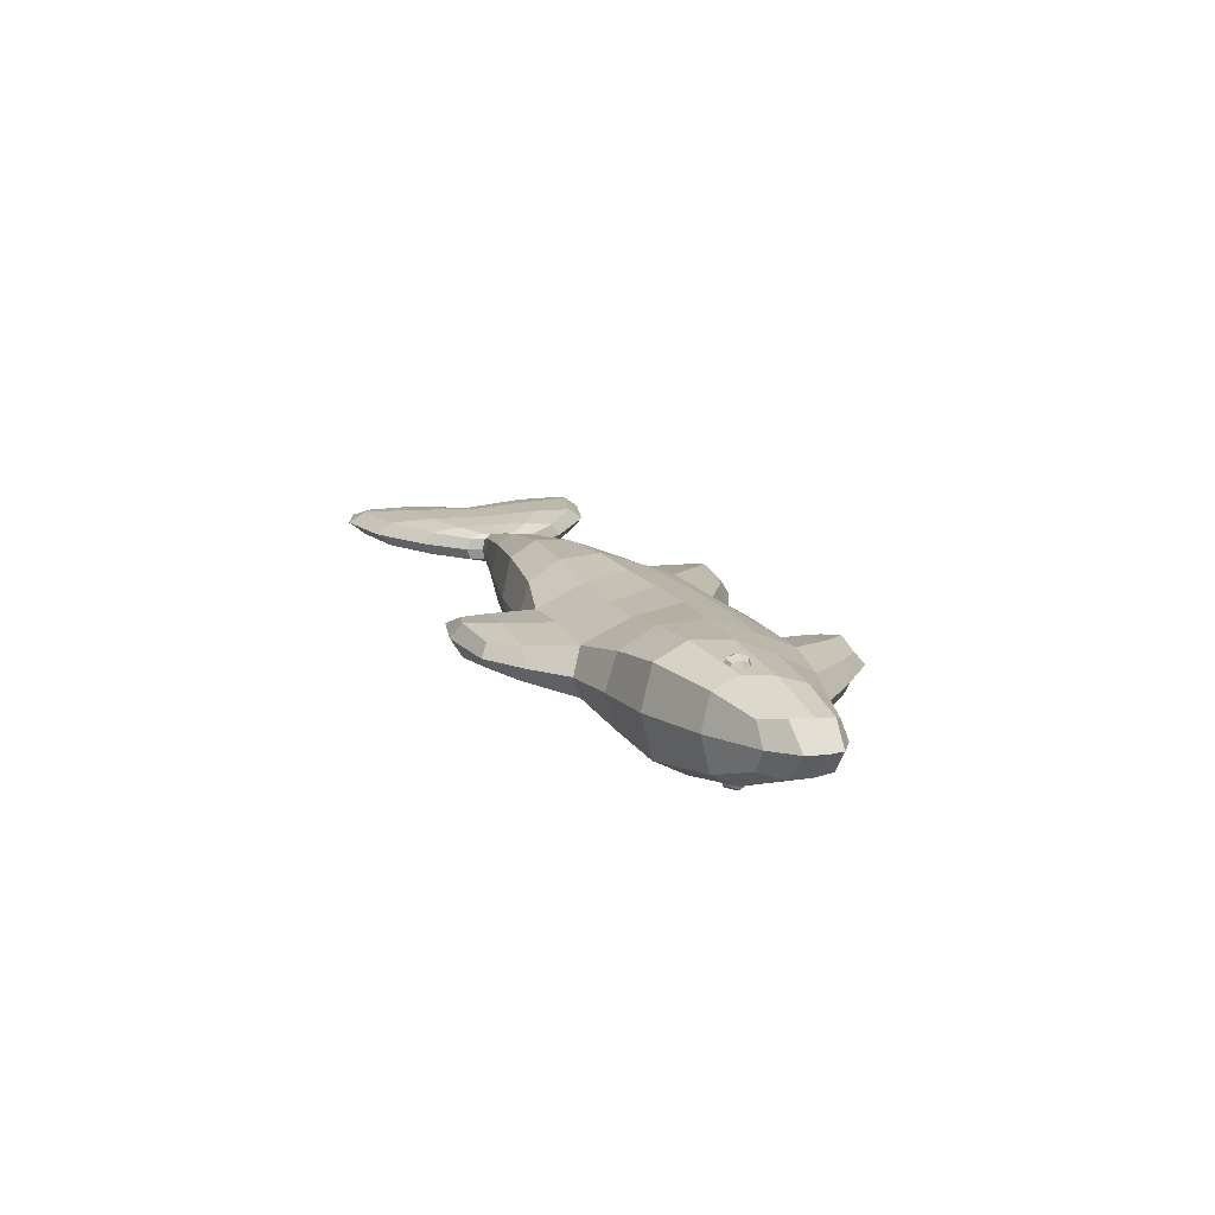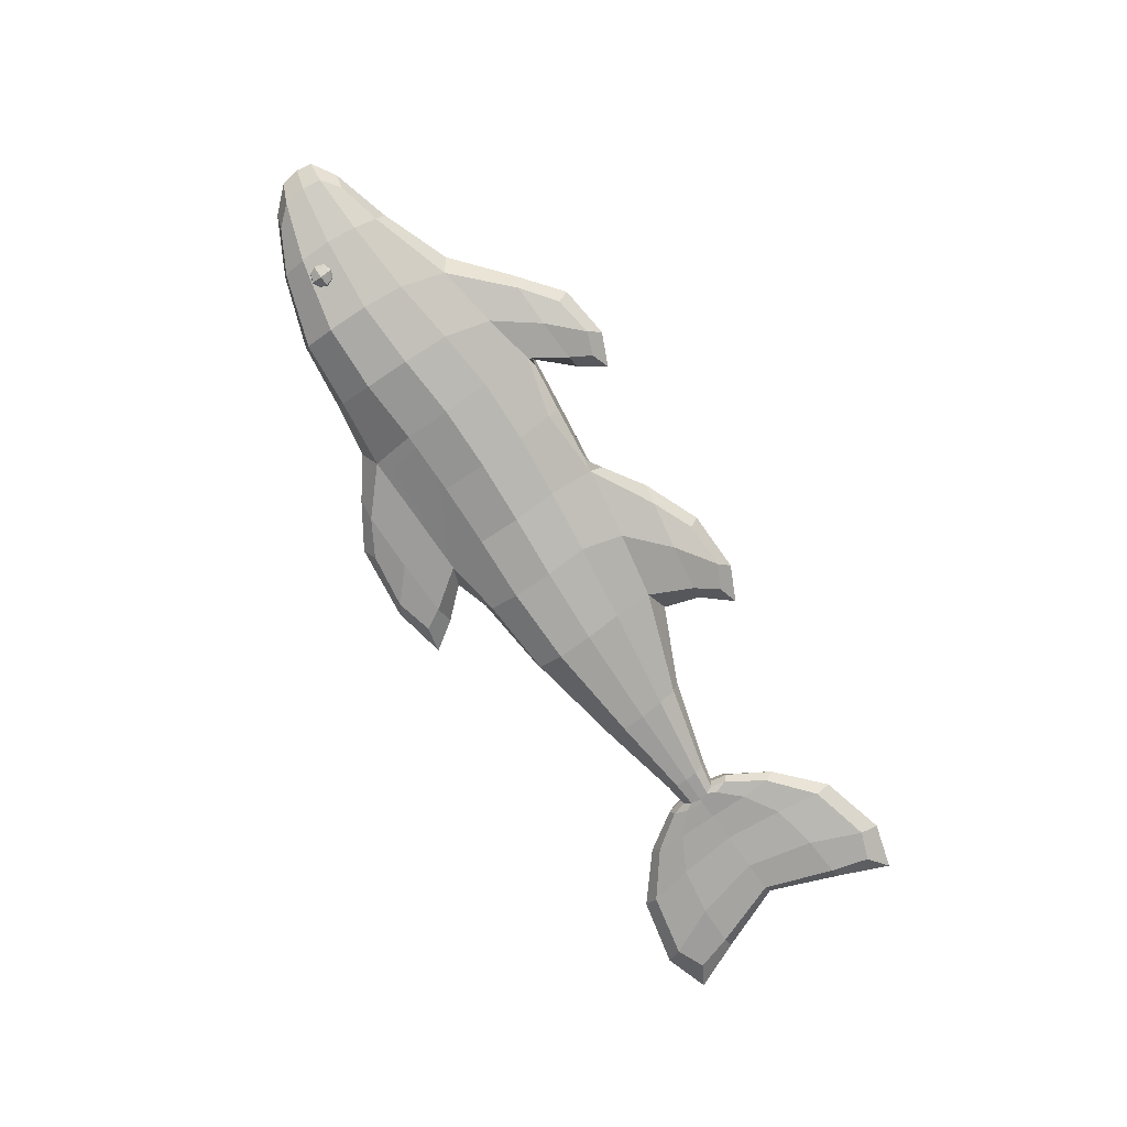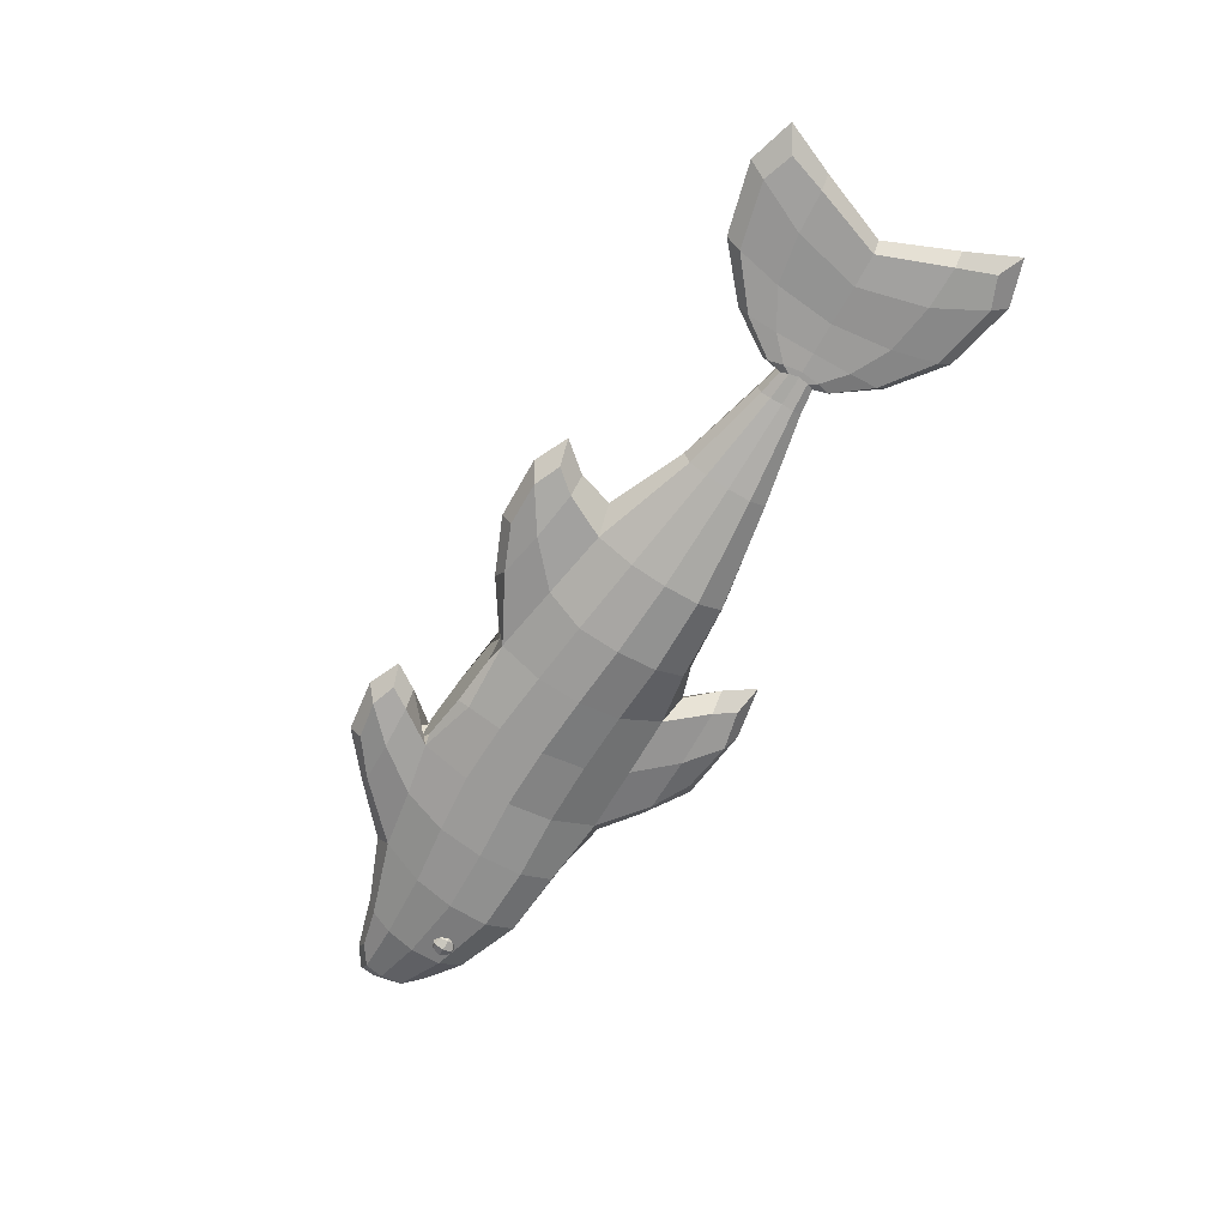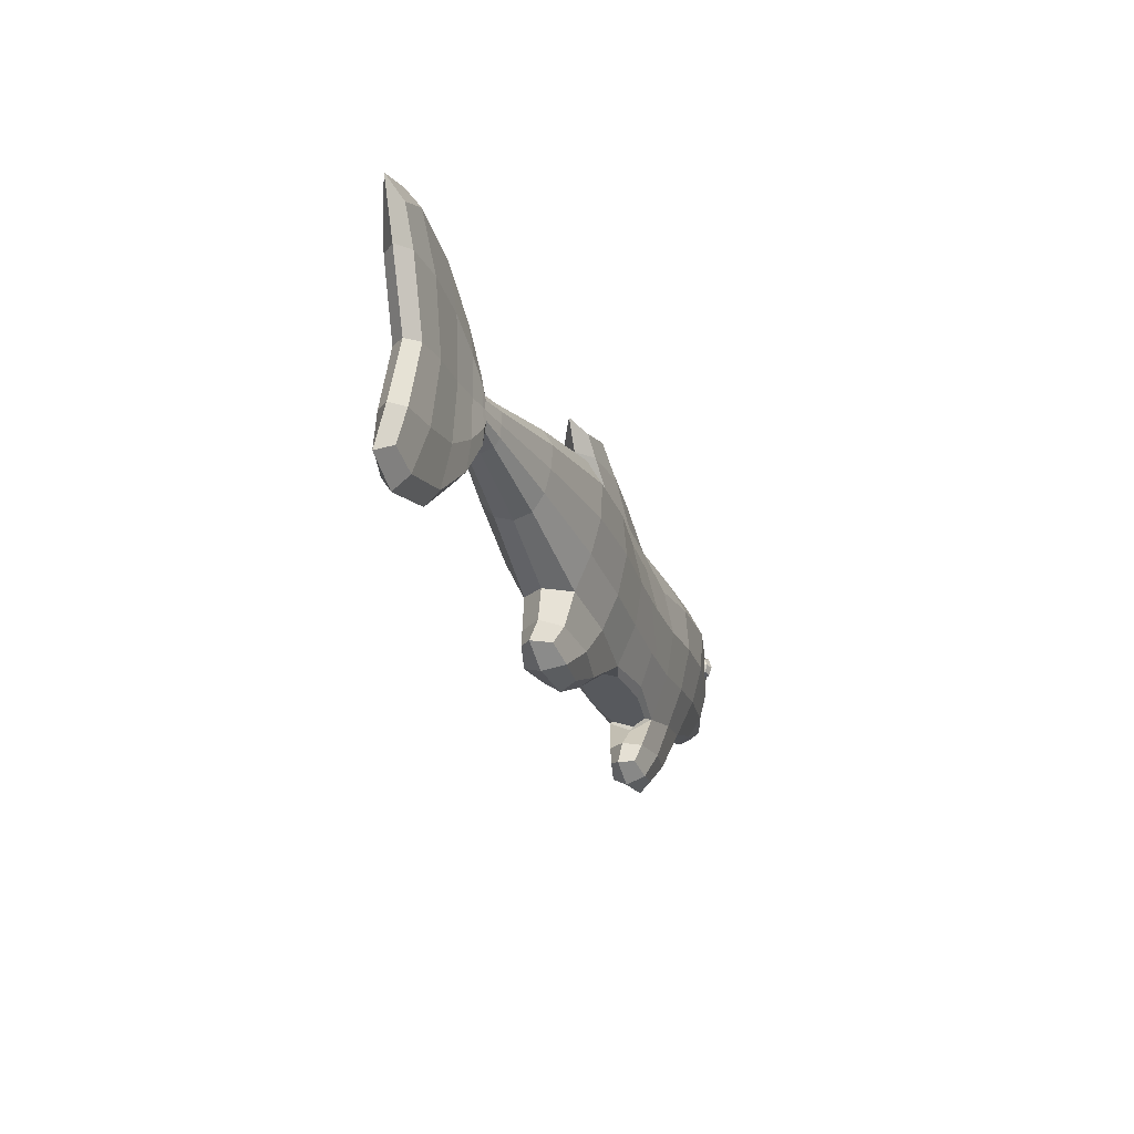
<metadata>
{"format":"obj","ext":"obj","renderer":"f3d","projection":"perspective","resolution":1024,"background":"white","views":[{"elev":14.3,"azim":-108.5,"up":"+Z"},{"elev":-76.9,"azim":-54.8,"up":"+Z"},{"elev":-66.0,"azim":60.5,"up":"+Z"},{"elev":-22.3,"azim":106.7,"up":"+Y"}]}
</metadata>
<code>
o Cube.002_Cube.003
v -0.995 -0.3849 -0.07297
v -0.9896 -0.4012 -0.07297
v -0.9853 -0.397 -0.0609
v -0.9896 -0.3849 -0.05668
v -0.9853 -0.3729 -0.0609
v -0.9896 -0.3686 -0.07297
v -0.9853 -0.3729 -0.08504
v -0.9896 -0.3849 -0.08926
v -0.9853 -0.397 -0.08504
v -0.9733 -0.3849 -0.09469
v -0.9733 -0.4012 -0.08926
v -0.9733 -0.3686 -0.08926
v -0.9612 -0.3729 -0.08504
v -0.957 -0.3849 -0.08926
v -0.9612 -0.397 -0.08504
v -0.9515 -0.3849 -0.07297
v -0.957 -0.4012 -0.07297
v -0.957 -0.3686 -0.07297
v -0.9612 -0.3729 -0.0609
v -0.957 -0.3849 -0.05668
v -0.9612 -0.397 -0.0609
v -0.9733 -0.3849 -0.05125
v -0.9733 -0.4012 -0.05668
v -0.9733 -0.3686 -0.05668
v -0.9733 -0.4067 -0.07297
v -0.9733 -0.3632 -0.07297
f 1 2 3 4
f 1 4 5 6
f 1 6 7 8
f 1 8 9 2
f 10 11 9 8
f 10 8 7 12
f 10 12 13 14
f 10 14 15 11
f 16 17 15 14
f 16 14 13 18
f 16 18 19 20
f 16 20 21 17
f 22 23 21 20
f 22 20 19 24
f 22 24 5 4
f 22 4 3 23
f 25 2 9 11
f 25 11 15 17
f 25 17 21 23
f 25 23 3 2
f 26 18 13 12
f 26 12 7 6
f 26 6 5 24
f 26 24 19 18
o Cube.001_Cube.002
v -0.995 -0.3849 0.07212
v -0.9896 -0.4012 0.07212
v -0.9853 -0.397 0.08418
v -0.9896 -0.3849 0.08841
v -0.9853 -0.3729 0.08418
v -0.9896 -0.3686 0.07212
v -0.9853 -0.3729 0.06005
v -0.9896 -0.3849 0.05582
v -0.9853 -0.397 0.06005
v -0.9733 -0.3849 0.05039
v -0.9733 -0.4012 0.05582
v -0.9733 -0.3686 0.05582
v -0.9612 -0.3729 0.06005
v -0.957 -0.3849 0.05582
v -0.9612 -0.397 0.06005
v -0.9515 -0.3849 0.07212
v -0.957 -0.4012 0.07212
v -0.957 -0.3686 0.07212
v -0.9612 -0.3729 0.08418
v -0.957 -0.3849 0.08841
v -0.9612 -0.397 0.08418
v -0.9733 -0.3849 0.09384
v -0.9733 -0.4012 0.08841
v -0.9733 -0.3686 0.08841
v -0.9733 -0.4067 0.07212
v -0.9733 -0.3632 0.07212
f 27 28 29 30
f 27 30 31 32
f 27 32 33 34
f 27 34 35 28
f 36 37 35 34
f 36 34 33 38
f 36 38 39 40
f 36 40 41 37
f 42 43 41 40
f 42 40 39 44
f 42 44 45 46
f 42 46 47 43
f 48 49 47 46
f 48 46 45 50
f 48 50 31 30
f 48 30 29 49
f 51 28 35 37
f 51 37 41 43
f 51 43 47 49
f 51 49 29 28
f 52 44 39 38
f 52 38 33 32
f 52 32 31 50
f 52 50 45 44
o Cube_Cube.001
v -1.008 -0.3218 0
v -1.009 -0.3349 0.0569
v -0.8944 -0.2964 0.06856
v -0.8941 -0.2795 -0.000596
v -0.8944 -0.2964 -0.0696
v -1.009 -0.3349 -0.0569
v -1.075 -0.3704 -0.03513
v -1.097 -0.3726 0
v -1.075 -0.3704 0.03513
v -0.7846 -0.3409 -0.09077
v -0.783 -0.4164 -0.09675
v -0.8934 -0.414 -0.0928
v -0.8952 -0.3469 -0.09539
v -0.7846 -0.2843 -0.06034
v -0.6686 -0.2675 -0.04357
v -0.6771 -0.3436 -0.07827
v -0.6767 -0.4217 -0.09362
v -0.6292 -0.2002 -0.004765
v -0.5966 -0.2002 -0.03175
v -0.692 -0.2491 -0.004169
v -0.6686 -0.2675 0.03547
v -0.5966 -0.2002 0.02223
v -0.5371 -0.1639 0.01523
v -0.555 -0.1512 -0.004765
v -0.5371 -0.1639 -0.02476
v -0.7846 -0.3409 0.08839
v -0.783 -0.4164 0.09157
v -0.6767 -0.4217 0.08825
v -0.6771 -0.3436 0.0741
v -0.7846 -0.2843 0.05617
v -0.8952 -0.3469 0.09479
v -0.8934 -0.414 0.08864
v -0.7004 -0.6348 -0.05517
v -0.7714 -0.6339 -0.04605
v -0.8619 -0.5494 -0.05193
v -0.7554 -0.5654 -0.06171
v -0.6679 -0.5799 -0.05396
v -0.6293 -0.6361 -0.04588
v -0.6081 -0.6697 -0.03871
v -0.6469 -0.6857 -0.04596
v -0.7135 -0.6759 -0.03889
v -0.7846 -0.2655 -0.002382
v -0.3548 -0.4705 0.071
v -0.3548 -0.4021 0.09357
v -0.4622 -0.411 0.08975
v -0.4622 -0.4837 0.06999
v -0.452 -0.5555 0.03284
v -0.3317 -0.5362 0.04365
v -0.2179 -0.5132 0.03211
v -0.2244 -0.451 0.06524
v -0.2244 -0.3926 0.08797
v -0.5697 -0.3421 -0.0741
v -0.5697 -0.4187 -0.09256
v -0.552 -0.2683 -0.04909
v -0.4482 -0.2667 -0.04357
v -0.4622 -0.3382 -0.07827
v -0.4622 -0.411 -0.09359
v -0.5697 -0.4953 0.06699
v -0.5697 -0.4187 0.08781
v -0.6755 -0.4998 0.06398
v -0.668 -0.58 0.02015
v -0.5697 -0.5528 0.03664
v -0.5697 -0.5719 0.02653
v -0.4891 -0.5612 0.02135
v -0.6503 -0.5826 0.01131
v -0.6294 -0.5799 0.005262
v -0.5697 -0.5719 0.01633
v -0.51 -0.564 0.01154
v -0.04805 -0.3067 0
v -0.04805 -0.3162 -0.04965
v -0.2244 -0.2904 -0.06779
v -0.2244 -0.2758 -0.000596
v -0.2244 -0.2904 0.06675
v -0.04805 -0.3162 0.04965
v 0.09842 -0.3408 0.02608
v 0.098 -0.3358 -0.00043
v 0.09843 -0.3407 -0.02683
v -0.2623 -0.5967 -0.05493
v -0.3429 -0.6107 -0.04374
v -0.452 -0.5555 -0.05289
v -0.3317 -0.5362 -0.06149
v -0.2179 -0.5132 -0.04944
v -0.1817 -0.5826 -0.04374
v -0.1513 -0.6183 -0.03504
v -0.193 -0.64 -0.04374
v -0.2707 -0.6392 -0.03504
v -0.3548 -0.2655 -0.002382
v -0.3548 -0.2825 -0.06034
v -0.412 -0.2491 -0.004169
v -0.4482 -0.2667 0.03547
v -0.3548 -0.2825 0.05617
v -0.3548 -0.3338 -0.09077
v -0.3548 -0.4021 -0.09672
v -0.2244 -0.3342 -0.09297
v -0.2244 -0.3926 -0.09035
v -1.132 -0.4124 0
v -1.137 -0.4437 0
v -1.106 -0.4391 0.03972
v -1.102 -0.4029 0.04111
v -1.102 -0.4029 -0.04111
v -1.106 -0.4391 -0.04029
v -0.9946 -0.5198 -0.009165
v -0.9974 -0.5082 -0.04286
v -0.8805 -0.5628 -0.01607
v -0.8619 -0.5496 0.02074
v -0.9974 -0.5082 0.02682
v -1.07 -0.4913 0.02176
v -1.093 -0.4927 -0.002291
v -1.07 -0.4913 -0.02889
v -1.006 -0.4734 -0.0628
v -1.013 -0.4254 -0.0726
v -0.8855 -0.4802 -0.07669
v -1.101 -0.47 -0.03784
v -1.012 -0.3743 0.07587
v -1.013 -0.4254 0.07031
v 0.1372 -0.4058 -0.004823
v 0.1385 -0.4012 0.01447
v 0.09824 -0.41 0.01938
v 0.09792 -0.4151 -0.00248
v 0.09847 -0.4103 -0.02372
v 0.1394 -0.4022 -0.02291
v 0.146 -0.4271 -0.02296
v 0.143 -0.4339 -0.004748
v 0.1443 -0.4253 0.01498
v -0.04805 -0.3448 -0.06621
v -0.04805 -0.3828 -0.06292
v 0.09972 -0.3555 -0.03549
v 0.1006 -0.3754 -0.03465
v -0.04805 -0.4209 0.04798
v -0.04805 -0.3828 0.06165
v -0.04805 -0.4494 0.0256
v 0.09958 -0.3952 0.03011
v 0.1005 -0.3754 0.03393
v -0.04805 -0.459 -0.005097
v -0.1744 -0.5192 -0.008919
v -0.04805 -0.4494 -0.03451
v -0.04805 -0.3448 0.06621
v -0.2244 -0.3342 0.09237
v 0.09971 -0.3557 0.03506
v -0.04805 -0.4209 -0.05307
v -0.2244 -0.451 -0.07416
v 0.09977 -0.3954 -0.03259
v 0.1439 -0.3889 0.02253
v 0.1477 -0.3729 0.02414
v 0.1511 -0.4027 0.02359
v 0.156 -0.3729 0.02561
v -1.006 -0.4734 0.05364
v -0.8855 -0.4802 0.06065
v -1.101 -0.47 0.03555
v -1.012 -0.3743 -0.07587
v -1.132 -0.4689 0
v -0.3548 -0.4705 -0.08119
v -0.4622 -0.4837 -0.0812
v -0.5697 -0.3421 0.06934
v -0.552 -0.2683 0.04075
v -0.4622 -0.3382 0.0741
v -0.5697 -0.4953 -0.08125
v -0.5697 -0.5528 -0.0616
v -0.6755 -0.4998 -0.0813
v -0.3548 -0.3338 0.08839
v -0.7781 -0.4919 0.06298
v -0.7554 -0.5658 0.02963
v -0.7781 -0.4919 -0.08131
v 0.1883 -0.2437 0.005126
v 0.1883 -0.2592 -0.01479
v 0.1455 -0.3197 -0.01961
v 0.1433 -0.3127 -0.000869
v 0.1455 -0.3208 0.01841
v 0.1882 -0.2605 0.02504
v 0.2647 -0.2 0.03168
v 0.2698 -0.1746 0.01112
v 0.2647 -0.1988 -0.009968
v 0.1883 -0.3078 -0.02143
v 0.1885 -0.373 -0.02143
v 0.1563 -0.3731 -0.02509
v 0.1519 -0.3424 -0.02515
v 0.2494 -0.2733 -0.01772
v 0.2395 -0.3729 -0.01777
v 0.1444 -0.357 0.0241
v 0.1392 -0.345 0.01721
v 0.1519 -0.3432 0.02556
v 0.1375 -0.3406 -0.001721
v 0.1393 -0.3444 -0.02022
v 0.1446 -0.3898 -0.02735
v 0.1479 -0.373 -0.02577
v 0.1524 -0.4041 -0.02705
v 0.1444 -0.3565 -0.02582
v 0.3313 -0.4852 0.04081
v 0.3045 -0.3728 0.03924
v 0.2391 -0.3727 0.03776
v 0.2489 -0.4709 0.03972
v 0.2641 -0.5447 0.03502
v 0.3717 -0.5697 0.03557
v 0.4217 -0.5512 0.02777
v 0.4009 -0.4885 0.03198
v 0.3588 -0.3729 0.03159
v 0.3315 -0.2601 0.03929
v 0.372 -0.1753 0.03289
v 0.2494 -0.2742 0.03781
v 0.4009 -0.2571 0.0316
v 0.4218 -0.1943 0.02657
v 0.189 -0.4384 -0.02139
v 0.1892 -0.4871 -0.01474
v 0.2503 -0.4724 -0.01574
v 0.2659 -0.5467 -0.006527
v 0.1882 -0.3088 0.03169
v 0.1881 -0.3728 0.03168
v 0.1875 -0.4367 0.03164
v 0.1873 -0.4849 0.02499
v 0.1883 -0.5021 0.005126
v 0.2702 -0.5704 0.015
v 0.4241 -0.2562 0.01025
v 0.377 -0.3729 0.01025
v 0.3589 -0.3729 -0.01068
v 0.4009 -0.257 -0.01066
v 0.4219 -0.194 -0.00473
v 0.4615 -0.1704 0.01068
v 0.4241 -0.4896 0.01025
v 0.4616 -0.5752 0.01146
v 0.4222 -0.5517 -0.003511
v 0.4011 -0.4888 -0.01027
v 0.3858 -0.5985 0.01508
v 0.3728 -0.5708 -0.006627
v 0.3315 -0.2595 -0.01706
v 0.3047 -0.3729 -0.0171
v 0.372 -0.1747 -0.009369
v 0.3855 -0.1467 0.01197
v 0.3321 -0.4861 -0.01549
v -0.4284 -0.1349 -0.004765
v -0.446 -0.1512 -0.03175
v -0.446 -0.1512 0.02223
v -0.3824 -0.1639 0.01523
v -0.3371 -0.1512 -0.004765
v -0.3824 -0.1639 -0.02476
v -0.499 -0.2002 -0.04075
v -0.4014 -0.2002 -0.03175
v -0.499 -0.2002 0.03122
v -0.4014 -0.2002 0.02223
v -0.3689 -0.2002 -0.004765
v -0.1699 -0.6545 -0.01019
v -0.193 -0.64 0.02336
v -0.2707 -0.6392 0.01466
v -0.2736 -0.6541 -0.01019
v -0.1124 -0.6259 -0.01019
v -0.1513 -0.6183 0.01466
v -0.3698 -0.6154 -0.01019
v -0.3429 -0.6107 0.02336
v -0.4391 -0.5721 -0.01019
v -0.2623 -0.5967 0.03454
v -0.1817 -0.5826 0.02336
v -0.1549 -0.5779 -0.01019
v -0.6291 -0.7036 -0.01833
v -0.7181 -0.6942 -0.01847
v -0.5758 -0.679 -0.01819
v -0.6081 -0.6708 0.002224
v -0.647 -0.6875 0.009298
v -0.7135 -0.677 0.002048
v -0.7951 -0.6341 -0.01844
v -0.7714 -0.635 0.009216
v -0.6057 -0.637 -0.01822
v -0.6593 -0.5989 -0.0183
v -0.6294 -0.6371 0.009385
v -0.7004 -0.6362 0.01851
v -0.5697 -0.5719 -0.01426
v -0.6503 -0.5826 -0.01731
v -0.6294 -0.5799 -0.03831
v -0.5697 -0.5719 -0.04485
v -0.51 -0.564 -0.03554
v -0.4891 -0.5612 -0.01121
v -0.4622 -0.5576 -0.01019
v -0.4891 -0.5612 -0.04377
v -0.6771 -0.5862 -0.01833
v -0.6503 -0.5826 -0.04593
v -0.5697 -0.5719 -0.05505
f 53 54 55 56
f 53 56 57 58
f 53 58 59 60
f 53 60 61 54
f 62 63 64 65
f 62 65 57 66
f 62 66 67 68
f 62 68 69 63
f 70 71 67 72
f 70 72 73 74
f 70 74 75 76
f 70 76 77 71
f 78 79 80 81
f 78 81 73 82
f 78 82 55 83
f 78 83 84 79
f 85 86 87 88
f 85 88 89 90
f 85 90 91 92
f 85 92 93 86
f 94 72 67 66
f 94 66 57 56
f 94 56 55 82
f 94 82 73 72
f 95 96 97 98
f 95 98 99 100
f 95 100 101 102
f 95 102 103 96
f 104 105 69 68
f 104 68 67 106
f 104 106 107 108
f 104 108 109 105
f 110 111 80 112
f 110 112 113 114
f 110 114 99 98
f 110 98 97 111
f 115 116 99 114
f 115 114 113 117
f 115 117 118 119
f 115 119 120 116
f 121 122 123 124
f 121 124 125 126
f 121 126 127 128
f 121 128 129 122
f 130 131 132 133
f 130 133 134 135
f 130 135 136 137
f 130 137 138 131
f 139 140 107 141
f 139 141 142 143
f 139 143 125 124
f 139 124 123 140
f 144 145 109 108
f 144 108 107 140
f 144 140 123 146
f 144 146 147 145
f 148 149 150 151
f 148 151 61 60
f 148 60 59 152
f 148 152 153 149
f 154 155 87 156
f 154 156 157 158
f 154 158 159 160
f 154 160 161 155
f 162 163 64 164
f 162 164 87 155
f 162 155 161 165
f 162 165 153 163
f 166 167 84 83
f 166 83 55 54
f 166 54 61 151
f 166 151 150 167
f 168 169 170 171
f 168 171 172 173
f 168 173 174 175
f 168 175 176 169
f 177 178 147 146
f 177 146 123 122
f 177 122 129 179
f 177 179 180 178
f 181 182 103 102
f 181 102 101 183
f 181 183 170 184
f 181 184 185 182
f 186 183 101 187
f 186 187 134 188
f 186 188 172 171
f 186 171 170 183
f 189 126 125 190
f 189 190 103 182
f 189 182 185 191
f 189 191 127 126
f 192 188 134 193
f 192 193 147 178
f 192 178 180 194
f 192 194 172 188
f 195 196 185 184
f 195 184 170 169
f 195 169 176 197
f 195 197 198 196
f 199 158 157 200
f 199 200 84 167
f 199 167 150 201
f 199 201 159 158
f 202 58 57 65
f 202 65 64 163
f 202 163 153 152
f 202 152 59 58
f 203 160 159 201
f 203 201 150 149
f 203 149 153 165
f 203 165 161 160
f 204 133 132 205
f 204 205 109 145
f 204 145 147 193
f 204 193 134 133
f 206 207 73 81
f 206 81 80 111
f 206 111 97 208
f 206 208 142 207
f 209 210 89 211
f 209 211 69 105
f 209 105 109 205
f 209 205 132 210
f 212 143 142 208
f 212 208 97 96
f 212 96 103 190
f 212 190 125 143
f 213 214 113 112
f 213 112 80 79
f 213 79 84 200
f 213 200 157 214
f 215 88 87 164
f 215 164 64 63
f 215 63 69 211
f 215 211 89 88
f 216 217 218 219
f 216 219 220 221
f 216 221 222 223
f 216 223 224 217
f 225 226 227 228
f 225 228 218 217
f 225 217 224 229
f 225 229 230 226
f 231 232 127 191
f 231 191 185 196
f 231 196 198 233
f 231 233 220 232
f 234 235 129 128
f 234 128 127 232
f 234 232 220 219
f 234 219 218 235
f 236 173 172 194
f 236 194 180 237
f 236 237 227 238
f 236 238 174 173
f 239 237 180 179
f 239 179 129 235
f 239 235 218 228
f 239 228 227 237
f 240 241 242 243
f 240 243 244 245
f 240 245 246 247
f 240 247 248 241
f 249 250 222 251
f 249 251 242 241
f 249 241 248 252
f 249 252 253 250
f 254 255 174 238
f 254 238 227 226
f 254 226 230 256
f 254 256 257 255
f 258 221 220 233
f 258 233 198 259
f 258 259 242 251
f 258 251 222 221
f 260 259 198 197
f 260 197 176 261
f 260 261 244 243
f 260 243 242 259
f 262 261 176 175
f 262 175 174 255
f 262 255 257 263
f 262 263 244 261
f 264 265 266 267
f 264 267 268 269
f 264 269 253 252
f 264 252 248 265
f 270 271 272 273
f 270 273 266 265
f 270 265 248 247
f 270 247 246 271
f 274 245 244 263
f 274 263 257 275
f 274 275 272 271
f 274 271 246 245
f 276 277 230 229
f 276 229 224 278
f 276 278 268 267
f 276 267 266 277
f 279 278 224 223
f 279 223 222 250
f 279 250 253 269
f 279 269 268 278
f 280 275 257 256
f 280 256 230 277
f 280 277 266 273
f 280 273 272 275
f 281 282 77 76
f 281 76 75 283
f 281 283 284 285
f 281 285 286 282
f 287 288 107 106
f 287 106 67 71
f 287 71 77 282
f 287 282 286 288
f 289 74 73 207
f 289 207 142 290
f 289 290 284 283
f 289 283 75 74
f 291 290 142 141
f 291 141 107 288
f 291 288 286 285
f 291 285 284 290
f 292 293 294 295
f 292 295 138 137
f 292 137 136 296
f 292 296 297 293
f 298 299 99 300
f 298 300 132 131
f 298 131 138 295
f 298 295 294 299
f 301 302 101 100
f 301 100 99 299
f 301 299 294 293
f 301 293 297 302
f 303 135 134 187
f 303 187 101 302
f 303 302 297 296
f 303 296 136 135
f 304 305 93 92
f 304 92 91 306
f 304 306 307 308
f 304 308 309 305
f 310 311 157 156
f 310 156 87 86
f 310 86 93 305
f 310 305 309 311
f 312 90 89 313
f 312 313 113 314
f 312 314 307 306
f 312 306 91 90
f 315 314 113 214
f 315 214 157 311
f 315 311 309 308
f 315 308 307 314
f 316 119 118 317
f 316 317 318 319
f 316 319 320 321
f 316 321 120 119
f 322 323 132 300
f 322 300 99 116
f 322 116 120 321
f 322 321 320 323
f 324 117 113 313
f 324 313 89 325
f 324 325 318 317
f 324 317 118 117
f 326 325 89 210
f 326 210 132 323
f 326 323 320 319
f 326 319 318 325

</code>
